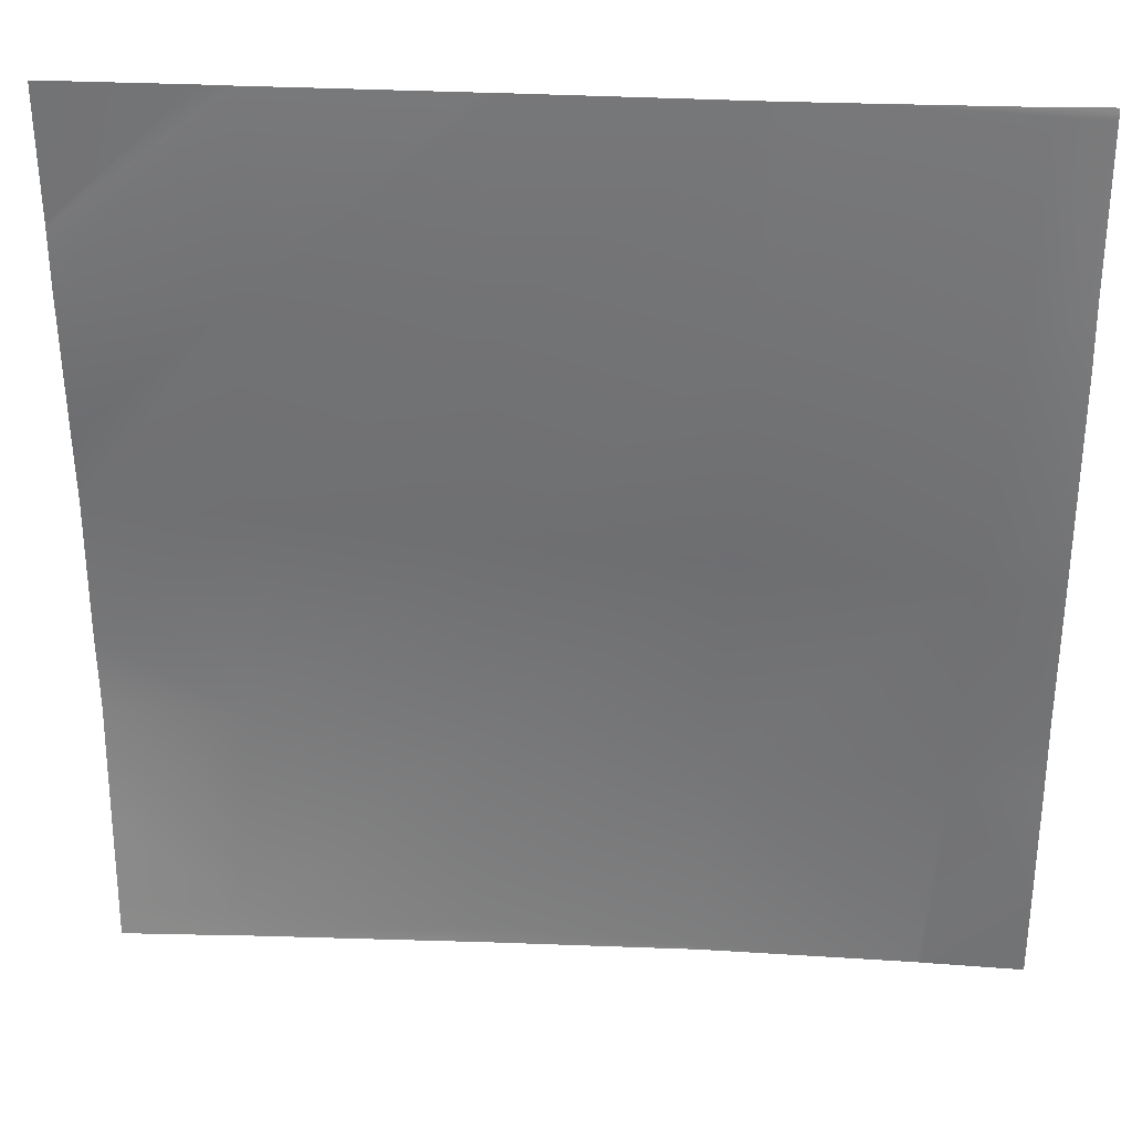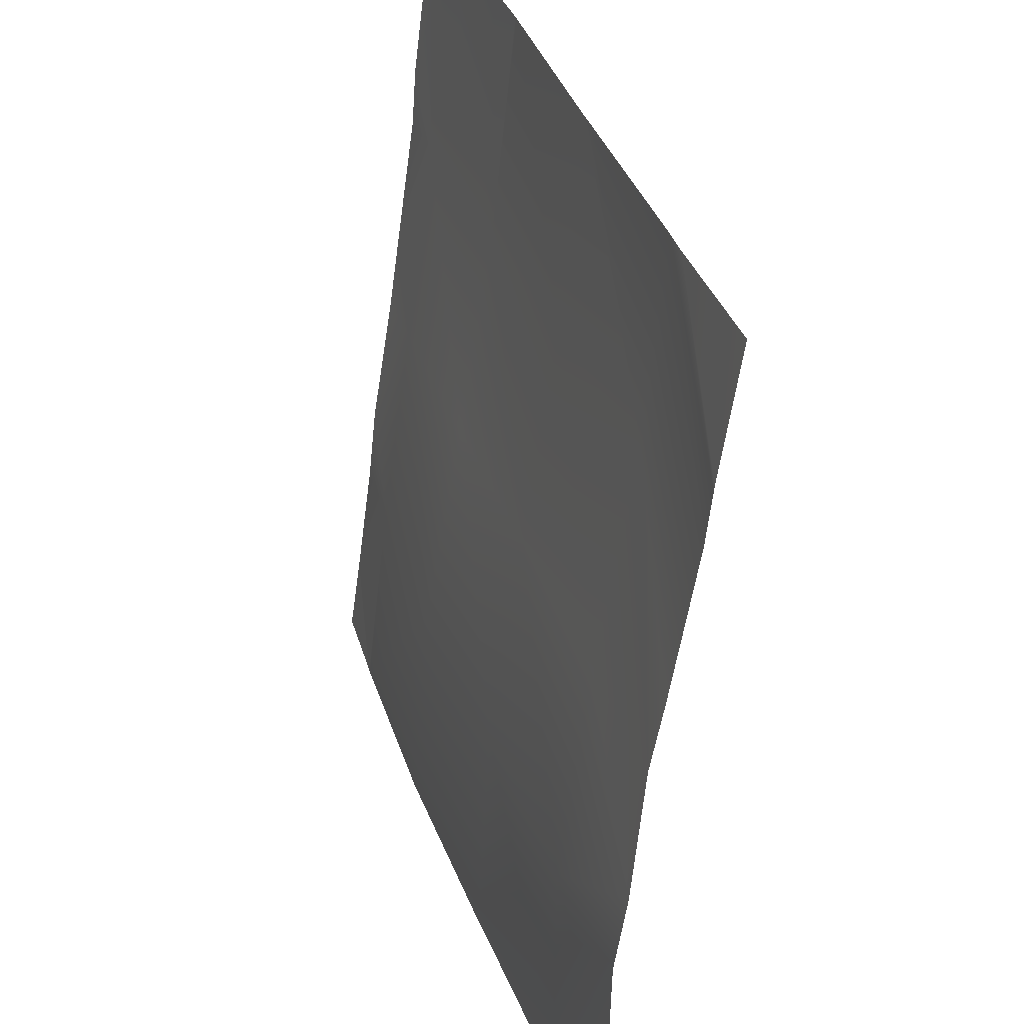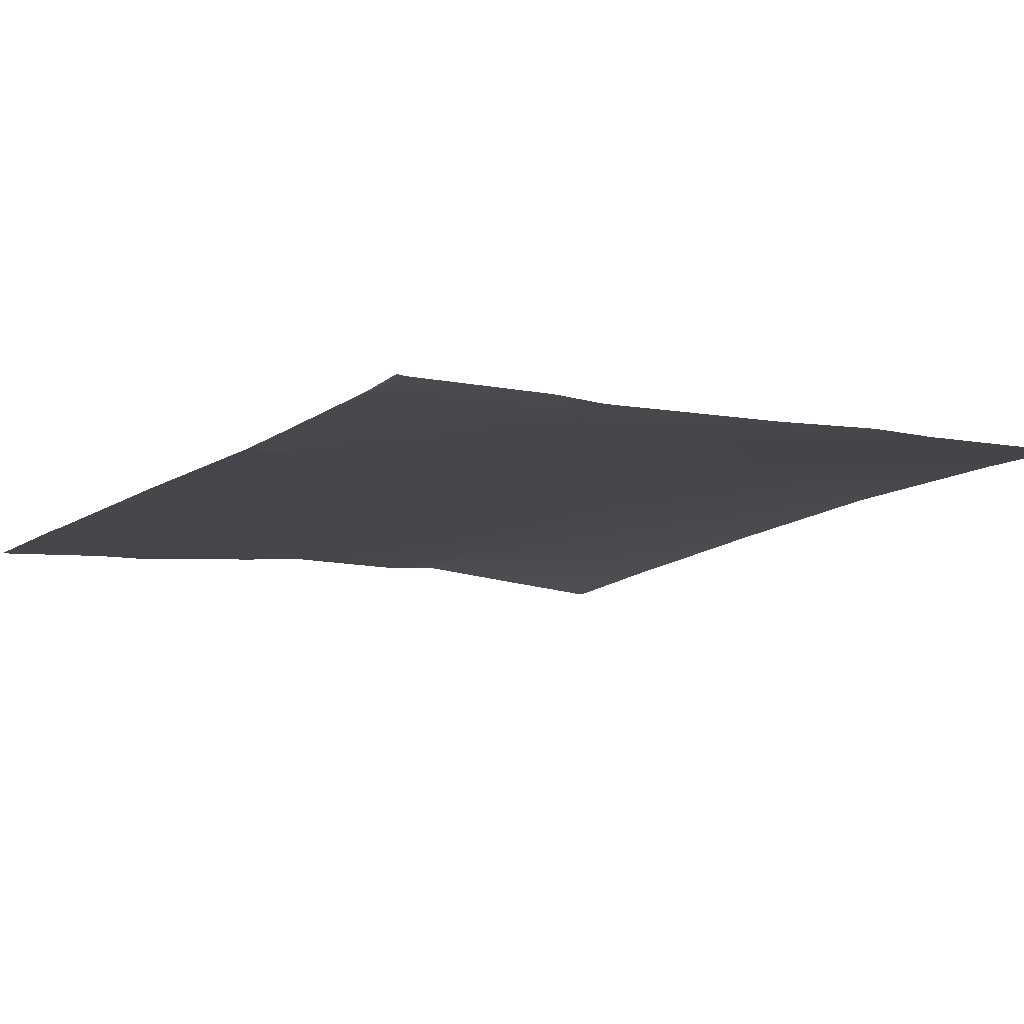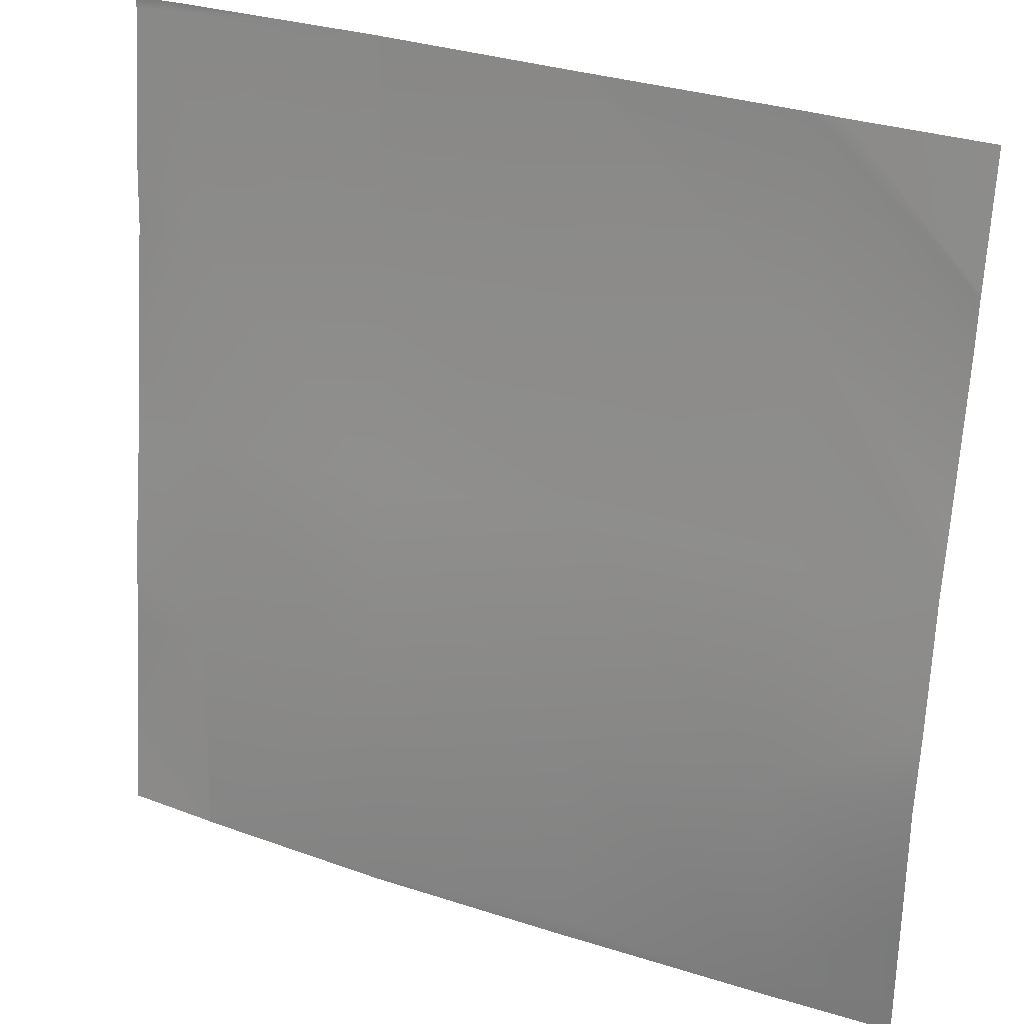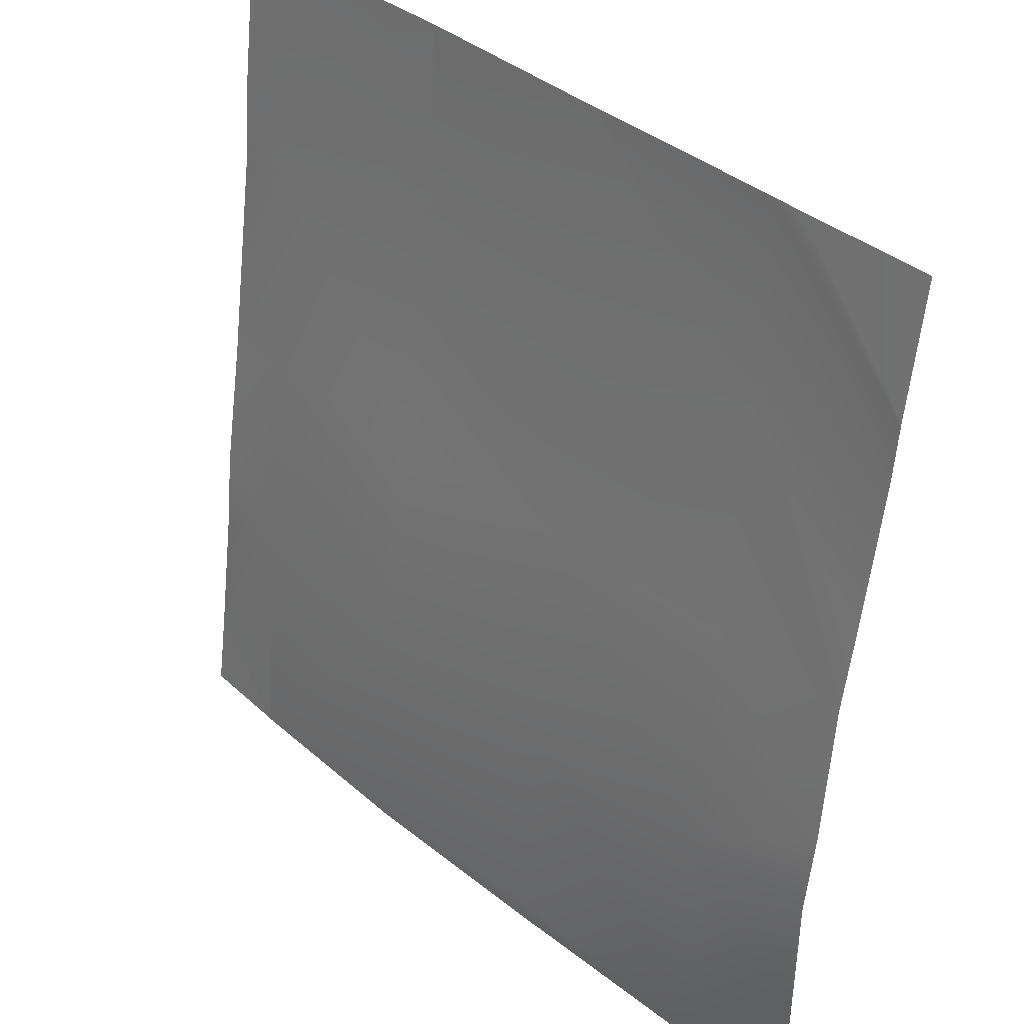
<metadata>
{"format":"obj","ext":"obj","renderer":"f3d","projection":"perspective","resolution":1024,"background":"white","views":[{"elev":24.6,"azim":1.6,"up":"+Z"},{"elev":35.0,"azim":-111.0,"up":"+Z"},{"elev":-18.6,"azim":54.3,"up":"+Y"},{"elev":28.9,"azim":-156.1,"up":"+Z"},{"elev":35.9,"azim":-135.7,"up":"+Z"}]}
</metadata>
<code>
v 65.69 3.756 -32
v 66.27 3.739 -31.48
v 66.25 3.755 -32
v 69.91 3.671 -32
v 70.26 3.654 -31.69
v 70.25 3.669 -32
v 74.14 3.531 -32
v 74.25 3.522 -31.9
v 74.25 3.529 -32
v 70.47 3.341 -27.7
v 74.46 3.145 -27.91
v 64 3.758 -31.36
v 64 3.764 -31.64
v 64 3.773 -32
v 64 3.712 -29.72
v 66.48 3.625 -27.49
v 70.68 2.62 -23.71
v 64 3.661 -27.36
v 74.67 2.318 -23.92
v 64 3.428 -25.92
v 66.69 2.972 -23.5
v 78.14 3.223 -32
v 76.21 3.376 -32
v 74.34 3.524 -32
v 80 3.029 -32
v 78.36 3.197 -32
v 80 2.807 -30.52
v 80 2.483 -28.2
v 78.45 2.644 -28.12
v 80 2.32 -26.71
v 78.24 3.209 -32
v 80 2.799 -30.46
v 78.65 1.969 -24.12
v 64 3.188 -23.35
v 66.9 2.171 -19.5
v 64 2.945 -22.12
v 74.87 1.588 -19.92
v 80 1.902 -24.2
v 78.86 1.378 -20.13
v 80 1.717 -22.91
v 70.89 1.926 -19.71
v 64 2.458 -19.35
v 67.08 1.745 -16
v 64 2.351 -18.43
v 66.57 1.798 -16
v 64 2.337 -18.31
v 75.01 1.08 -16
v 75.08 1.073 -16
v 71.08 1.434 -16
v 70.79 1.454 -16
v 79.07 0.8649 -16.14
v 80 1.322 -20.19
v 80 1.246 -19.11
v 64 1.977 -16
v 79.08 0.8604 -16
v 76.35 1.001 -16
v 80 0.8714 -16.19
v 79.23 0.8598 -16
v 80 0.8664 -16.07
v 80 0.8635 -16
f 1 2 3
f 4 5 6
f 7 8 9
f 5 2 10
f 3 5 4
f 3 2 5
f 6 8 7
f 6 5 8
f 8 5 11
f 1 12 2
f 1 13 12
f 13 1 14
f 2 15 16
f 2 12 15
f 10 16 17
f 15 18 16
f 2 16 10
f 11 10 19
f 11 5 10
f 16 20 21
f 16 18 20
f 22 8 11
f 22 23 8
f 24 9 8
f 25 26 27
f 28 29 30
f 31 27 26
f 31 32 27
f 32 29 28
f 32 31 29
f 29 22 11
f 29 31 22
f 23 24 8
f 29 11 33
f 20 34 21
f 34 35 21
f 34 36 35
f 21 17 16
f 17 37 19
f 10 17 19
f 33 30 29
f 33 38 30
f 19 39 33
f 38 33 40
f 33 11 19
f 21 41 17
f 36 42 35
f 42 43 35
f 42 44 43
f 44 45 43
f 44 46 45
f 35 41 21
f 47 37 41
f 47 48 37
f 49 35 50
f 49 41 35
f 17 41 37
f 51 39 37
f 52 39 53
f 40 39 52
f 40 33 39
f 39 19 37
f 54 45 46
f 50 35 43
f 55 51 56
f 56 37 48
f 56 51 37
f 51 53 39
f 51 57 53
f 58 57 51
f 58 59 57
f 59 58 60
f 49 47 41
f 55 58 51

</code>
